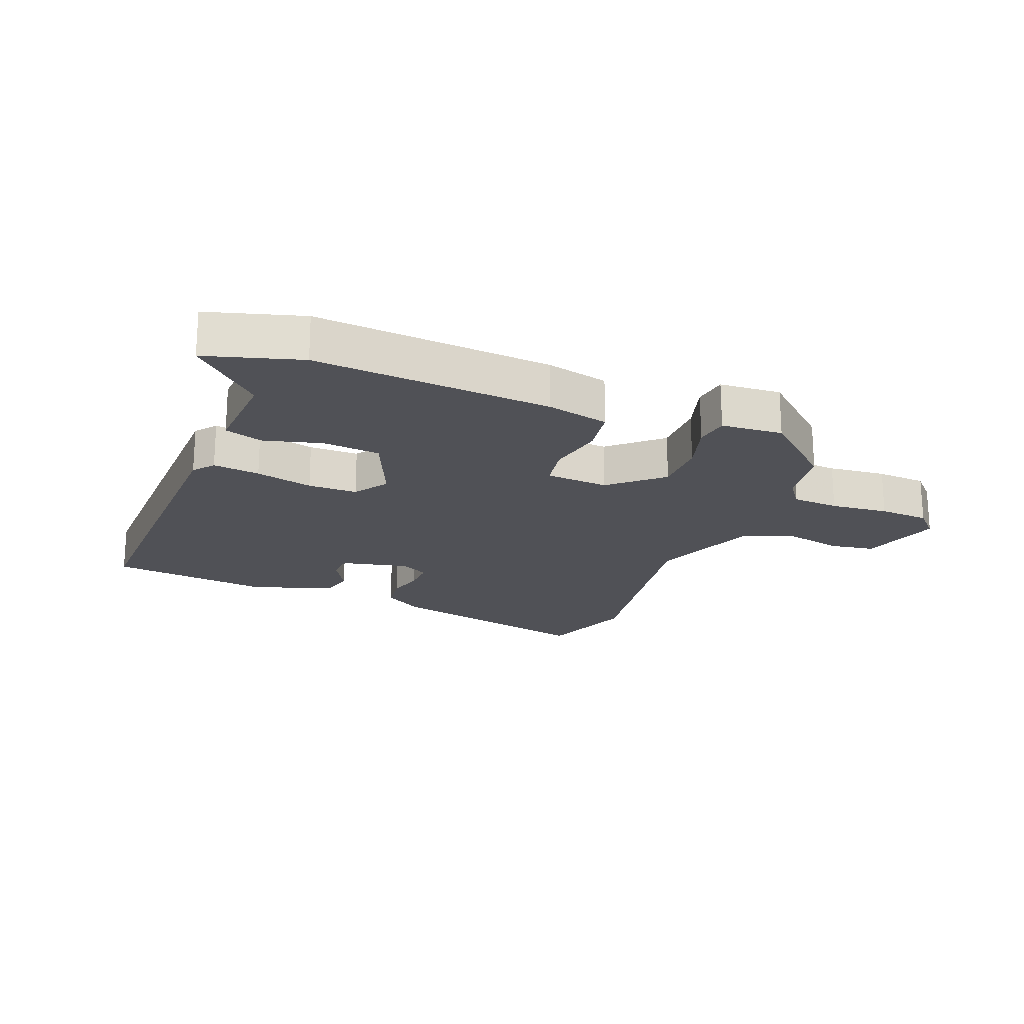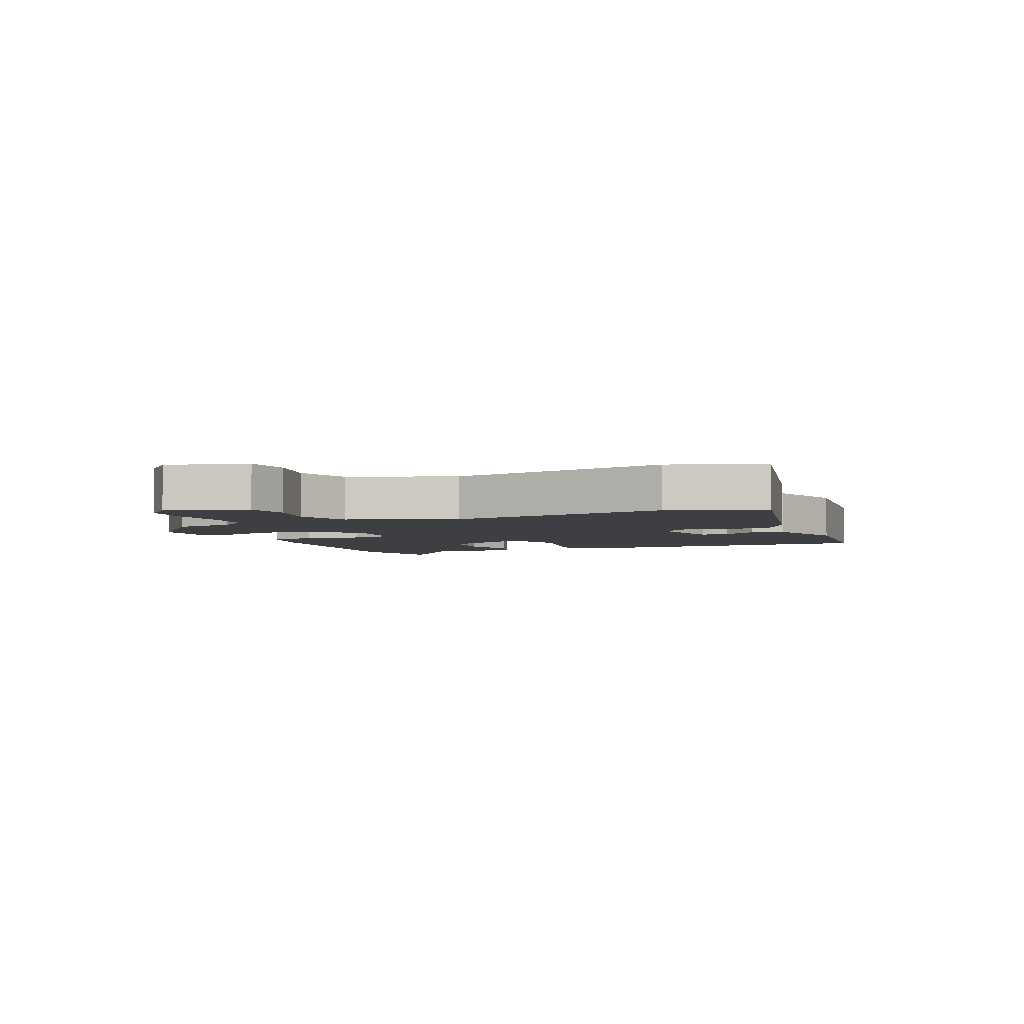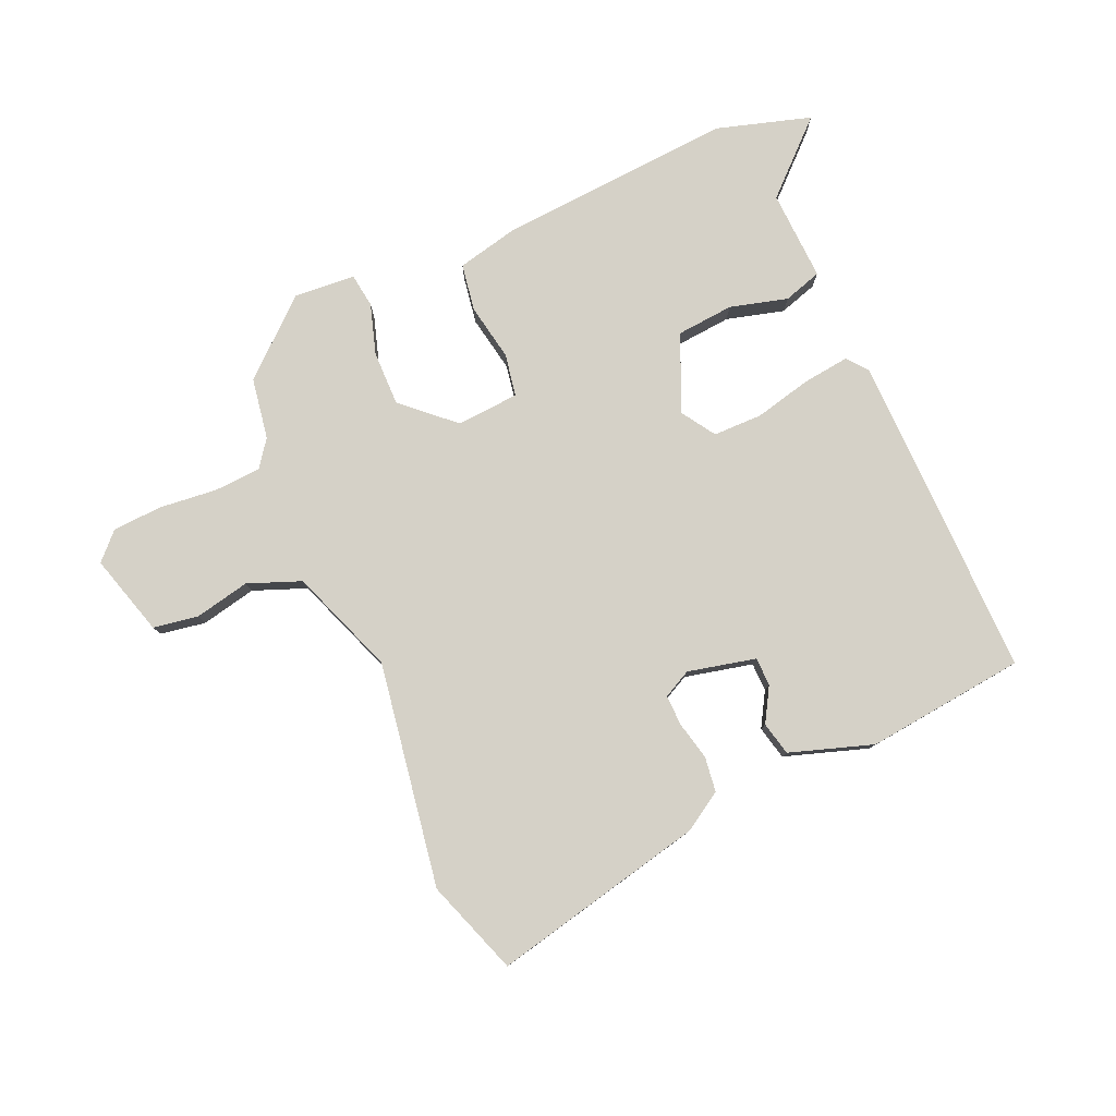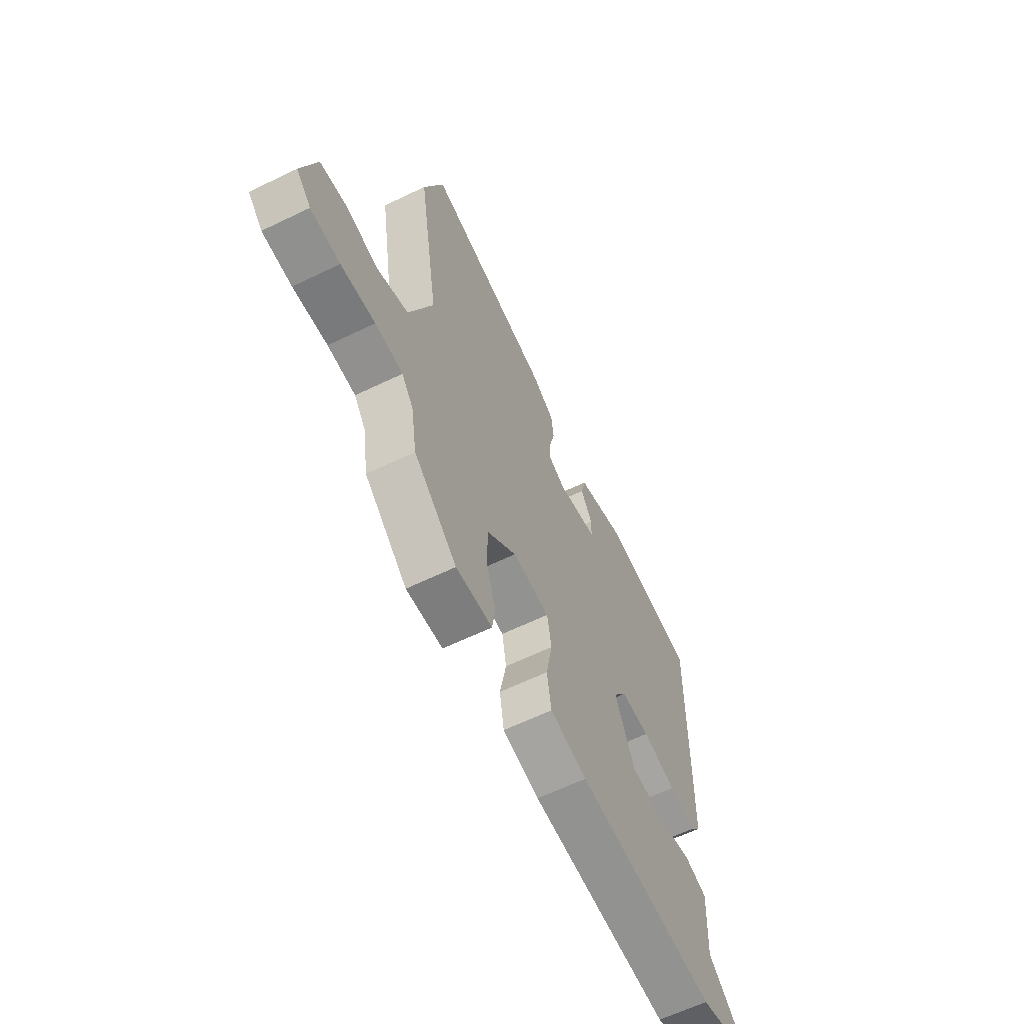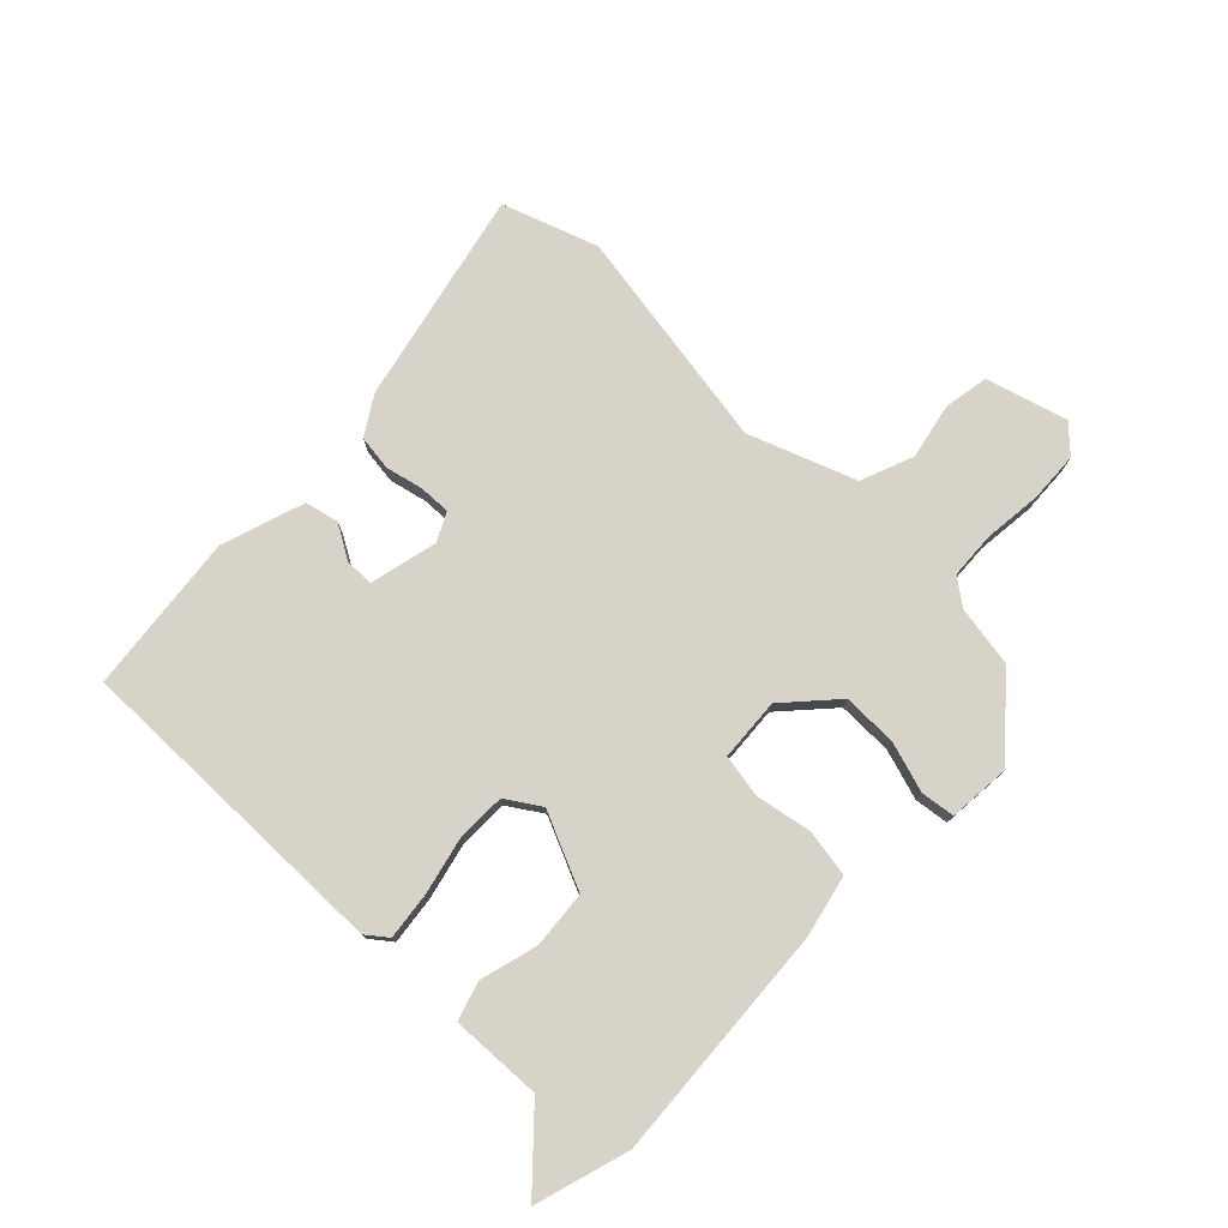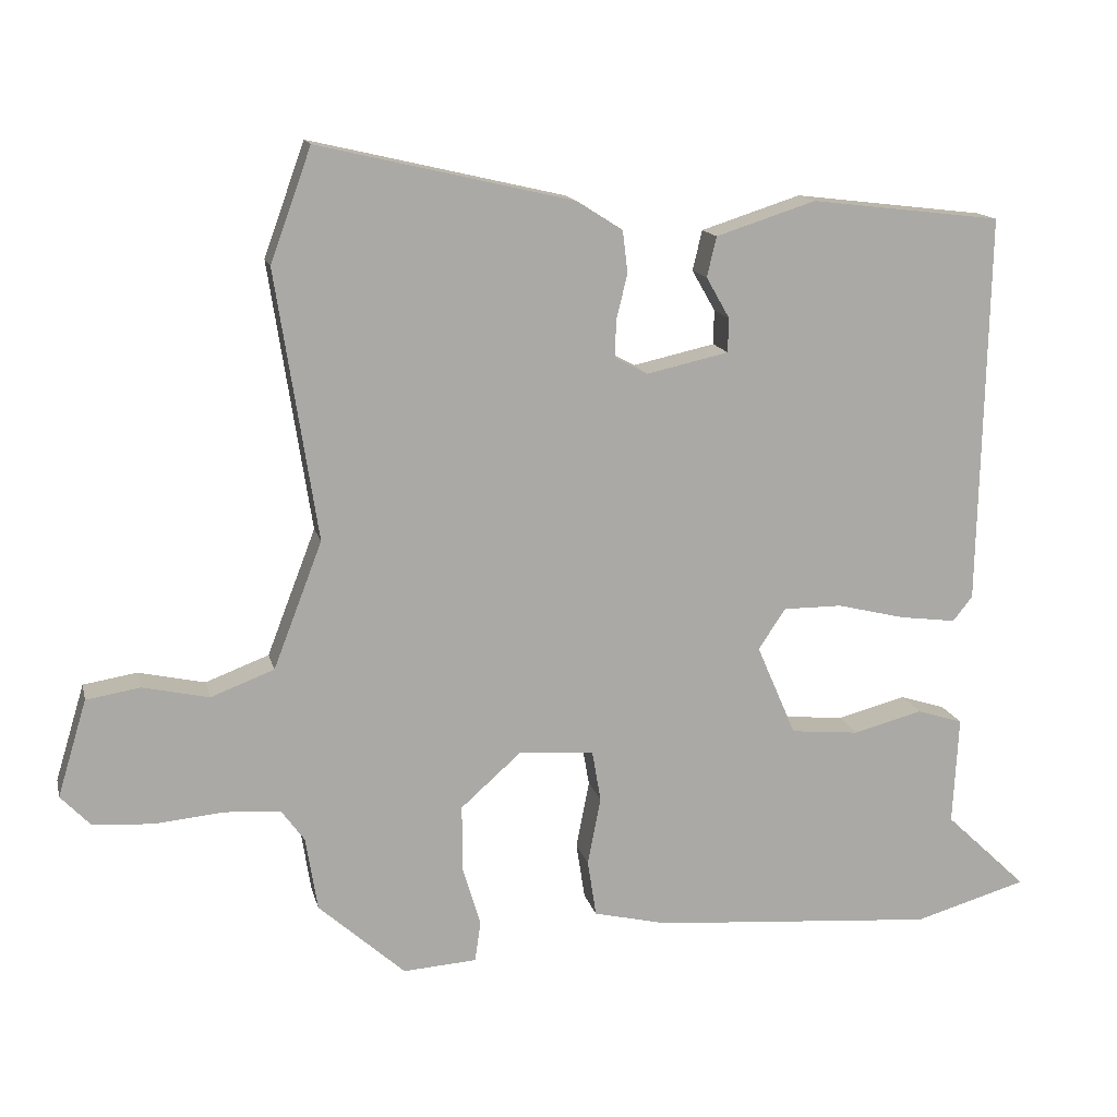
<metadata>
{"format":"obj","ext":"obj","renderer":"f3d","projection":"perspective","resolution":1024,"background":"white","views":[{"elev":-20.3,"azim":158.6,"up":"+Y"},{"elev":-4.1,"azim":-66.4,"up":"+Y"},{"elev":79.6,"azim":-23.2,"up":"+Y"},{"elev":-62.6,"azim":-63.9,"up":"+Z"},{"elev":77.0,"azim":134.8,"up":"+Y"},{"elev":14.3,"azim":-12.9,"up":"+Z"}]}
</metadata>
<code>
v -0.513 0.07 0.464
v -0.457 0.07 0.619
v -0.107 0.07 0.538
v -0.044 0.07 0.498
v -0.037 0.07 0.44
v -0.052 0.07 0.378
v -0.054 0.07 0.327
v -0.008 0.07 0.303
v 0.104 0.07 0.328
v 0.105 0.07 0.375
v 0.073 0.07 0.431
v 0.086 0.07 0.486
v 0.223 0.07 0.53
v 0.485 0.07 0.499
v 0.473 0.07 -0.038
v 0.446 0.07 -0.072
v 0.369 0.07 -0.062
v 0.275 0.07 -0.039
v 0.194 0.07 -0.039
v 0.157 0.07 -0.095
v 0.211 0.07 -0.22
v 0.305 0.07 -0.229
v 0.4 0.07 -0.204
v 0.463 0.07 -0.224
v 0.455 0.07 -0.373
v 0.568 0.07 -0.48
v 0.413 0.07 -0.525
v 0.025 0.07 -0.495
v -0.077 0.07 -0.471
v -0.089 0.07 -0.393
v -0.071 0.07 -0.3
v -0.083 0.07 -0.23
v -0.186 0.07 -0.222
v -0.269 0.07 -0.296
v -0.269 0.07 -0.386
v -0.244 0.07 -0.469
v -0.252 0.07 -0.525
v -0.353 0.07 -0.532
v -0.472 0.07 -0.426
v -0.488 0.07 -0.325
v -0.52 0.07 -0.281
v -0.597 0.07 -0.276
v -0.692 0.07 -0.285
v -0.774 0.07 -0.28
v -0.815 0.07 -0.237
v -0.775 0.07 -0.104
v -0.701 0.07 -0.092
v -0.61 0.07 -0.112
v -0.523 0.07 -0.079
v -0.456 0.07 0.095
v -0.513 0 0.464
v -0.457 0 0.619
v -0.107 0 0.538
v -0.044 0 0.498
v -0.037 0 0.44
v -0.052 0 0.378
v -0.054 0 0.327
v -0.008 0 0.303
v 0.104 0 0.328
v 0.105 0 0.375
v 0.073 0 0.431
v 0.086 0 0.486
v 0.223 0 0.53
v 0.485 0 0.499
v 0.473 0 -0.038
v 0.446 0 -0.072
v 0.369 0 -0.062
v 0.275 0 -0.039
v 0.194 0 -0.039
v 0.157 0 -0.095
v 0.211 0 -0.22
v 0.305 0 -0.229
v 0.4 0 -0.204
v 0.463 0 -0.224
v 0.455 0 -0.373
v 0.568 0 -0.48
v 0.413 0 -0.525
v 0.025 0 -0.495
v -0.077 0 -0.471
v -0.089 0 -0.393
v -0.071 0 -0.3
v -0.083 0 -0.23
v -0.186 0 -0.222
v -0.269 0 -0.296
v -0.269 0 -0.386
v -0.244 0 -0.469
v -0.252 0 -0.525
v -0.353 0 -0.532
v -0.472 0 -0.426
v -0.488 0 -0.325
v -0.52 0 -0.281
v -0.597 0 -0.276
v -0.692 0 -0.285
v -0.774 0 -0.28
v -0.815 0 -0.237
v -0.775 0 -0.104
v -0.701 0 -0.092
v -0.61 0 -0.112
v -0.523 0 -0.079
v -0.456 0 0.095
f 46 47 48
f 45 46 48
f 44 45 48
f 43 44 48
f 42 43 48
f 41 42 48 49
f 40 41 49 50
f 39 40 50
f 38 39 50
f 37 38 50
f 36 37 50
f 35 36 50
f 29 30 31
f 28 29 31
f 27 28 31
f 26 27 31
f 25 26 31
f 25 31 32
f 22 23 24 25
f 21 22 25 32
f 20 21 32 33
f 16 17 18
f 15 16 18
f 14 15 18
f 13 14 18
f 12 13 18
f 12 18 19
f 10 11 12
f 10 12 19
f 9 10 19 20
f 4 5 6
f 3 4 6
f 2 3 6
f 1 2 6
f 50 1 6
f 50 6 7
f 34 35 50
f 50 7 8
f 34 50 8
f 33 34 8
f 8 9 20 33
f 98 97 96
f 98 96 95
f 98 95 94
f 98 94 93
f 98 93 92
f 99 98 92 91
f 100 99 91 90
f 100 90 89
f 100 89 88
f 100 88 87
f 100 87 86
f 100 86 85
f 81 80 79
f 81 79 78
f 81 78 77
f 81 77 76
f 81 76 75
f 82 81 75
f 75 74 73 72
f 82 75 72 71
f 83 82 71 70
f 68 67 66
f 68 66 65
f 68 65 64
f 68 64 63
f 68 63 62
f 69 68 62
f 62 61 60
f 69 62 60
f 70 69 60 59
f 56 55 54
f 56 54 53
f 56 53 52
f 56 52 51
f 56 51 100
f 57 56 100
f 100 85 84
f 58 57 100
f 58 100 84
f 58 84 83
f 83 70 59 58
f 1 51 52 2
f 2 52 53 3
f 3 53 54 4
f 4 54 55 5
f 5 55 56 6
f 6 56 57 7
f 7 57 58 8
f 8 58 59 9
f 9 59 60 10
f 10 60 61 11
f 11 61 62 12
f 12 62 63 13
f 13 63 64 14
f 14 64 65 15
f 15 65 66 16
f 16 66 67 17
f 17 67 68 18
f 18 68 69 19
f 19 69 70 20
f 20 70 71 21
f 21 71 72 22
f 22 72 73 23
f 23 73 74 24
f 24 74 75 25
f 25 75 76 26
f 26 76 77 27
f 27 77 78 28
f 28 78 79 29
f 29 79 80 30
f 30 80 81 31
f 31 81 82 32
f 32 82 83 33
f 33 83 84 34
f 34 84 85 35
f 35 85 86 36
f 36 86 87 37
f 37 87 88 38
f 38 88 89 39
f 39 89 90 40
f 40 90 91 41
f 41 91 92 42
f 42 92 93 43
f 43 93 94 44
f 44 94 95 45
f 45 95 96 46
f 46 96 97 47
f 47 97 98 48
f 48 98 99 49
f 49 99 100 50
f 50 100 51 1

</code>
